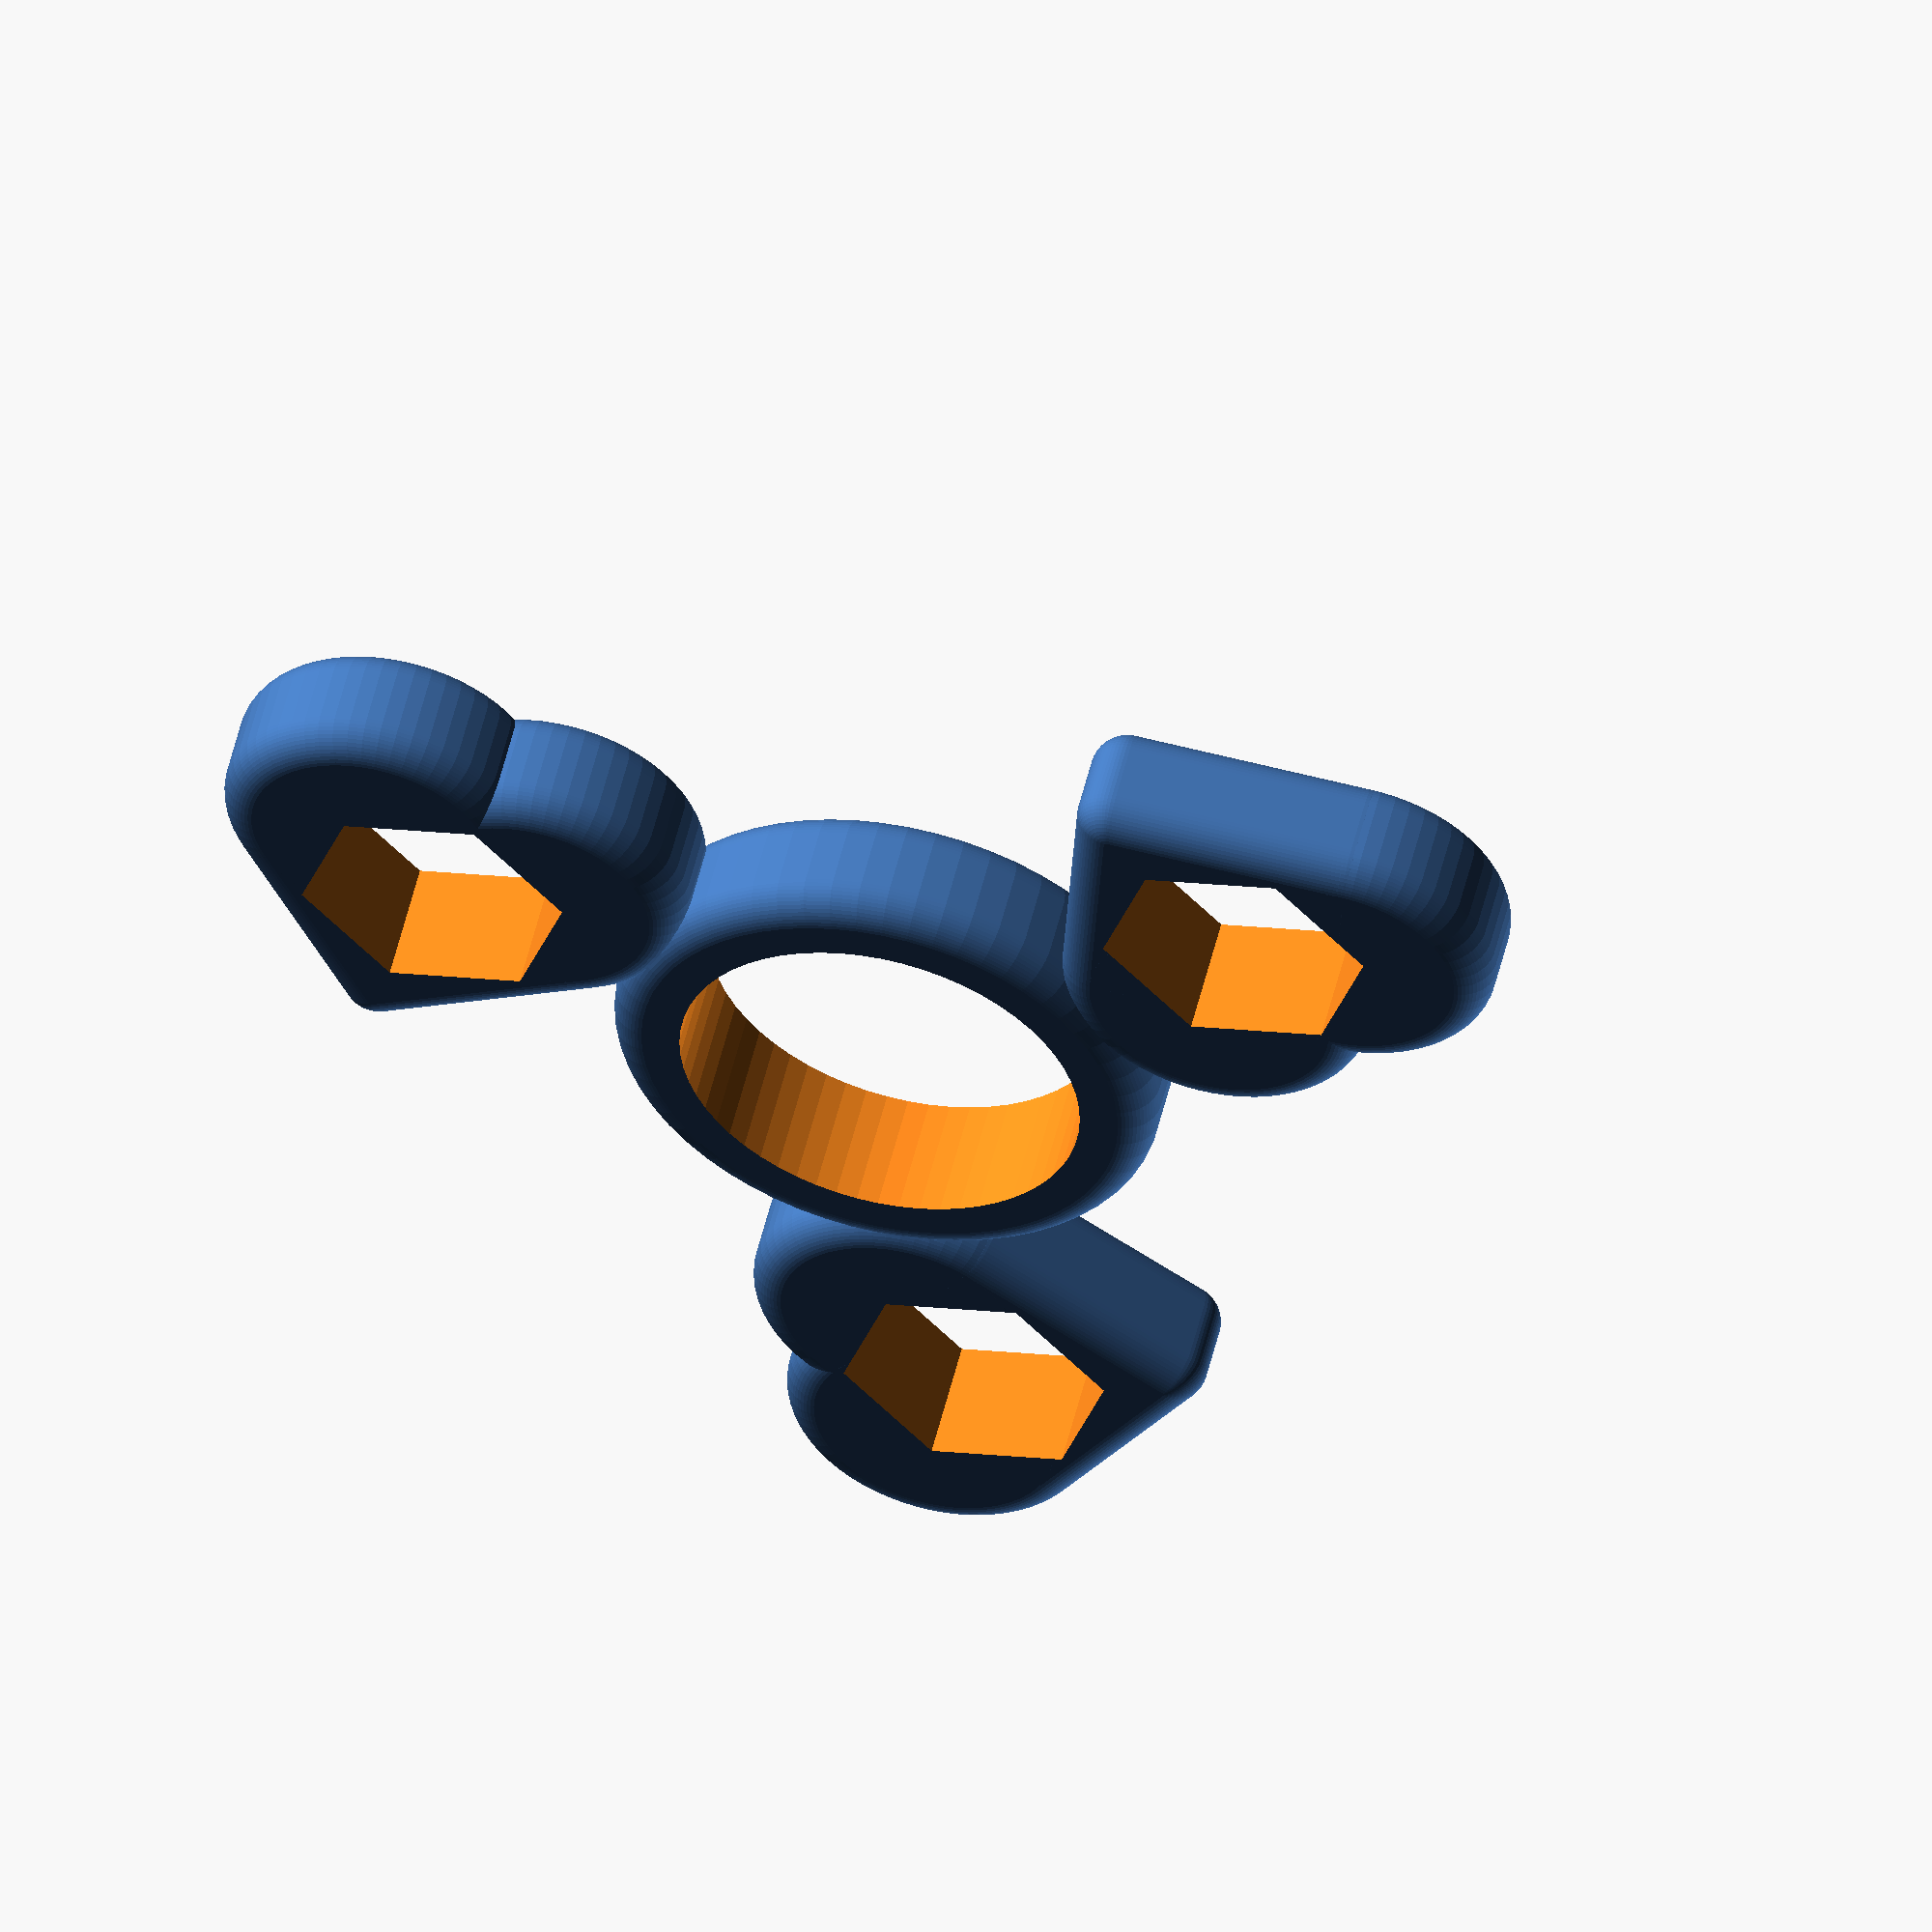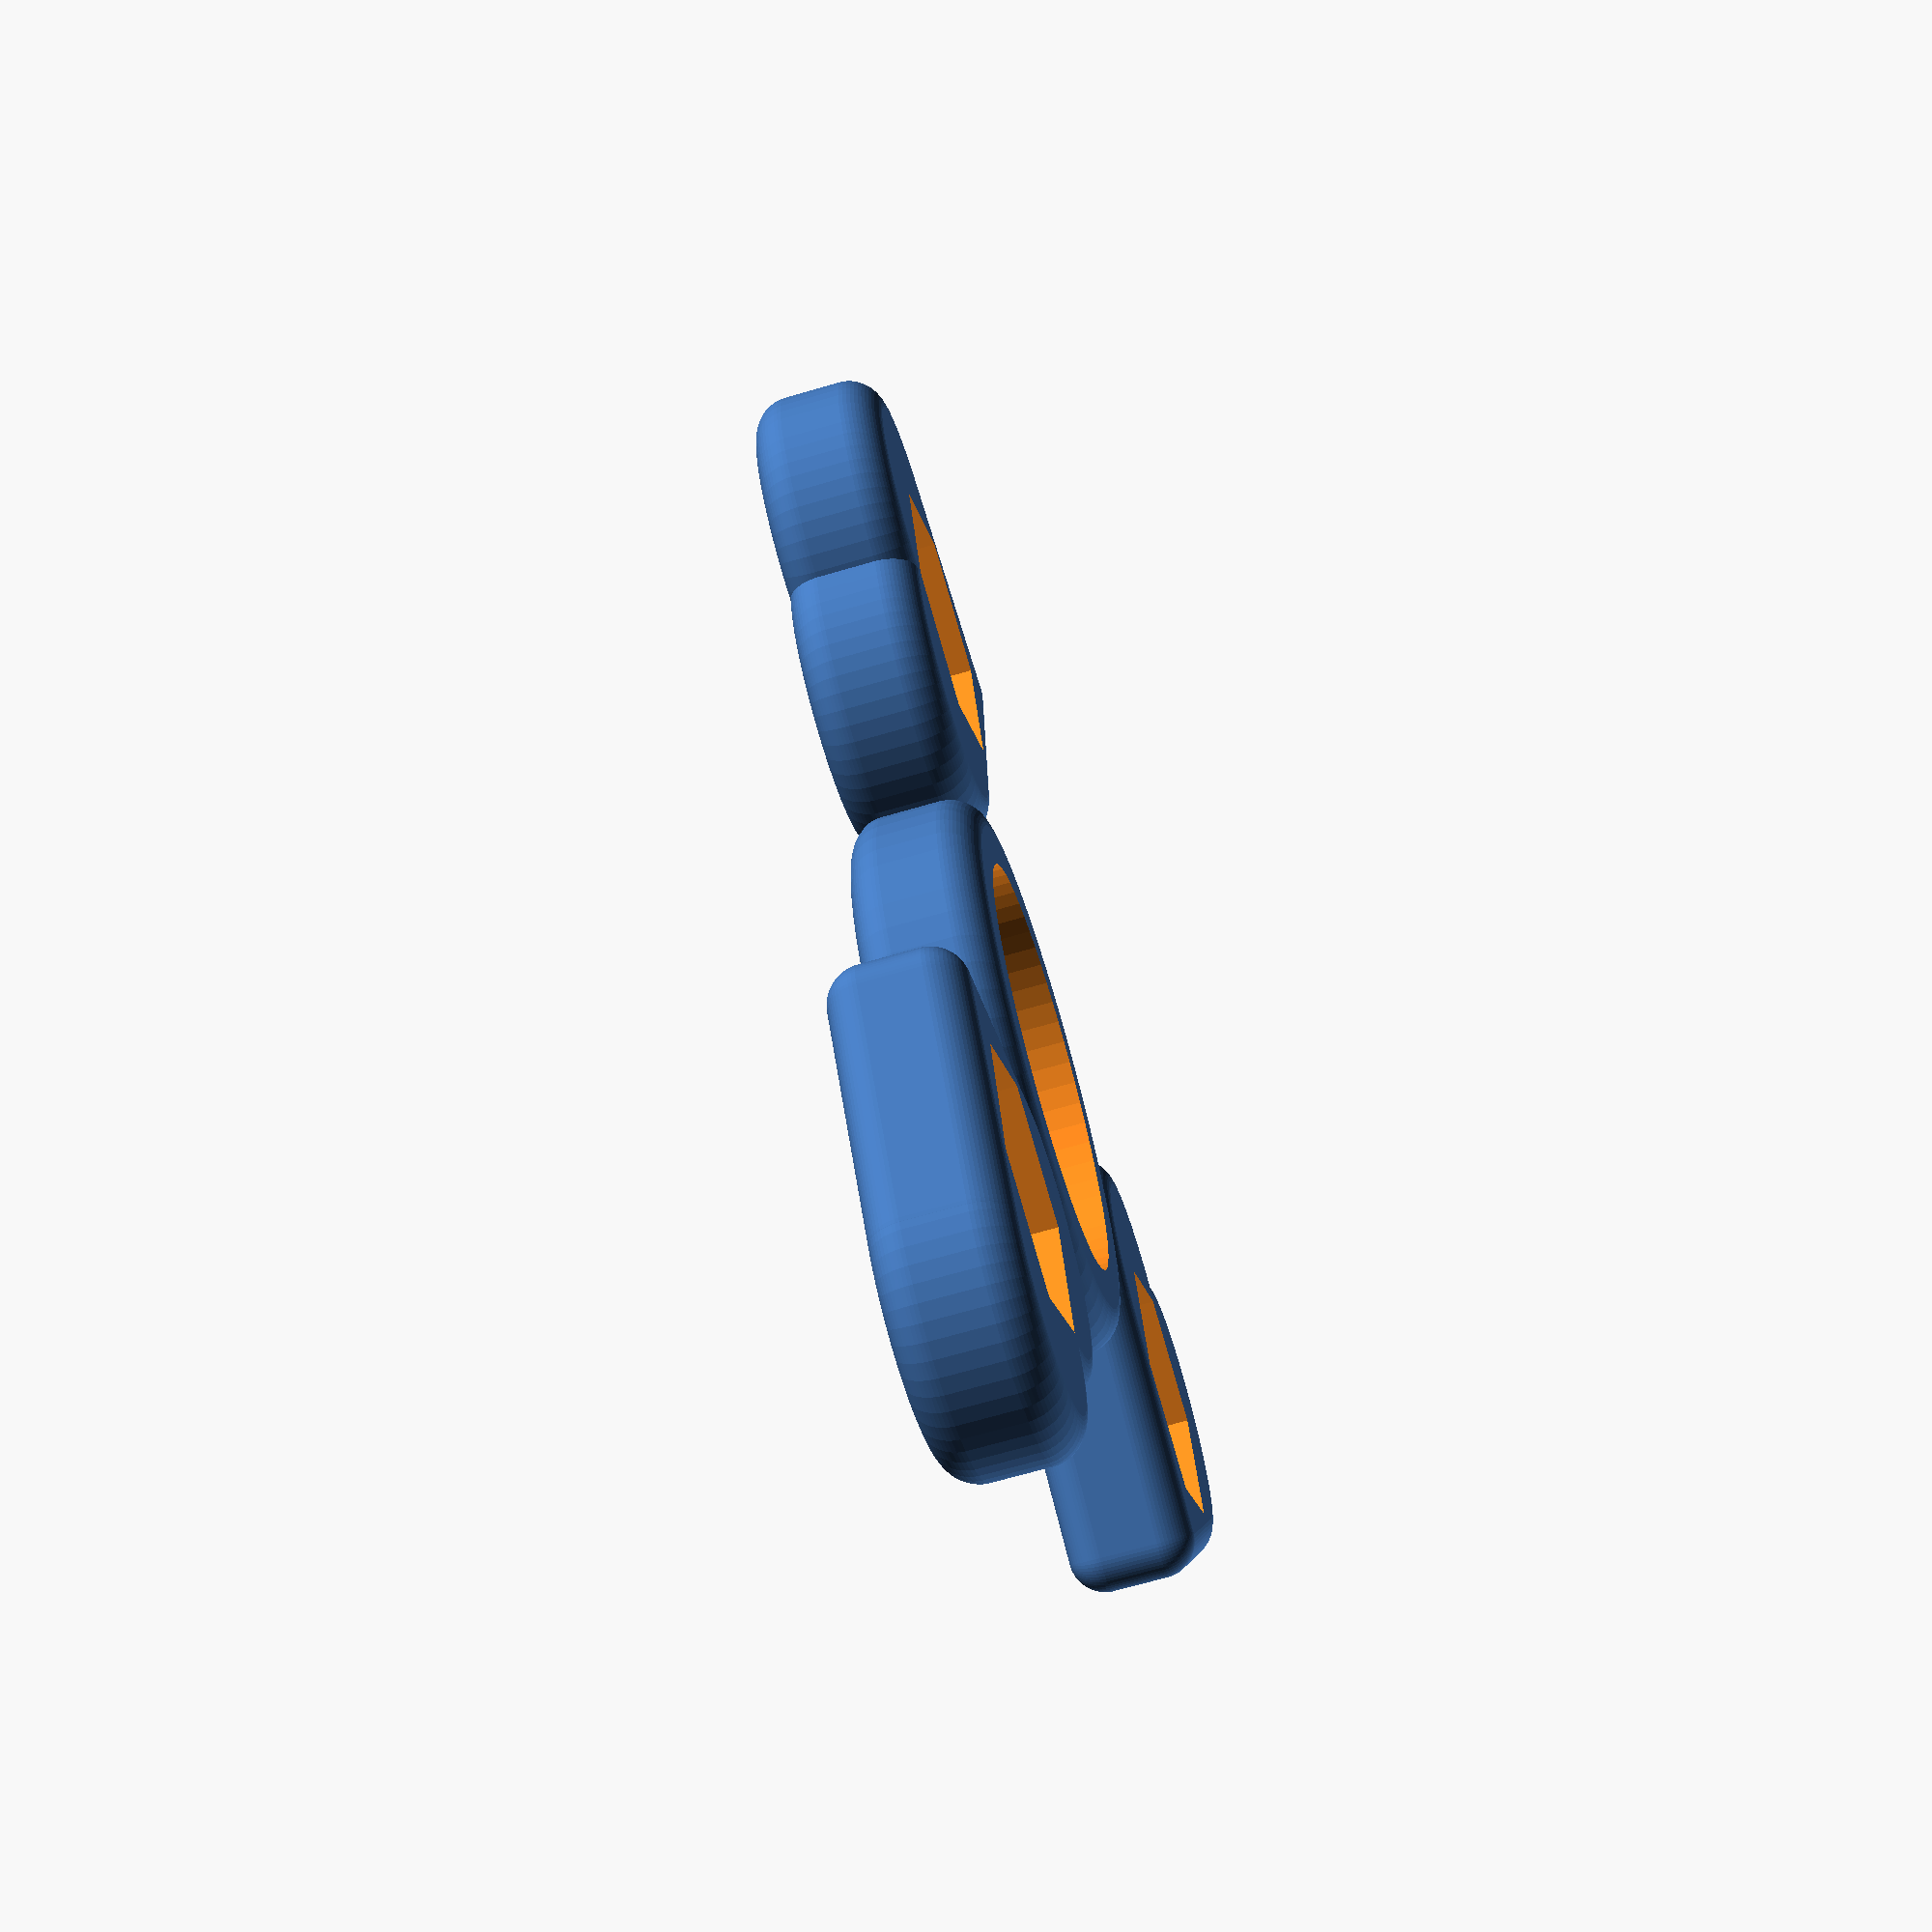
<openscad>
// heart-hex-gen
// lucina
// 2017-02-07
// preview[view:south, tilt:top]

// the number of hearts
hearts = 3; //[2,3,4,5,6]
// the type of nut
whichNut = "5/16";   //[5/16, M8]
// corner radius in mm
radius = 2;  //[0:.5:2.5]
/* [Hidden] */
// rotate heart
rotateHeart = "yes"; //[yes, no]
$fn = 60;
x = 0; y = 1; z = 2;
bearing = [22.1, 22.1, 7];
thick = 4;
metric = [15, 13, 7];   // M8 hex nut
sae = [.577*25.4, .5 * 25.4, 7]; // 5/16 hex nut
nut = (whichNut=="M8") ? metric : sae;
space = (rotateHeart=="yes") ? 6.5: 4.5;
nutSpace = (rotateHeart=="yes") ? 6.5: 5;
heartAngle = (rotateHeart=="yes") ? 0 : -90;
nutAngle = (rotateHeart=="yes") ? 30 : 0;
size = 17;
step = 360 / hearts;
stop = (hearts-1) * step;

module fcylinder(z, x, rad) {
   translate([0, 0, rad-z/2])
      minkowski() {
         cylinder(h=z-2*rad, d=x-2*rad);
         sphere(rad);
      }
}
module fcube(x, y, z, rad) {
   translate([rad-x/2, rad-y/2, rad-z/2])
      minkowski() {
         cube([x-2*rad, y-2*rad, z-2*rad]);
         sphere(rad);
      }
}
module fHeart(size, radius) {
   translate([0, -size/12, 0])
      rotate([0, 0,45])
         union() {
            fcube(size, size, 7, radius);
            translate([0, size/2.6, 0])
               rotate([0, 0, -10])
                  fcylinder(7, size, radius);
            translate([size/2.6, 0, 0])
               rotate([0, 0, 100])
                  fcylinder(7, size, radius);
         }
}

difference() {
   union() {
      fcylinder(bearing[z], bearing[x]+2*thick, radius);
      for ( angle = [0 : step : stop] ) {
         rotate([0, 0, angle])
            translate([(bearing[x]+size)/2 + space, 0, 0])
               rotate([0, 0, heartAngle])
                  fHeart(size, radius);
      }
   }
   // holes
   union() {
      cylinder(h=2*bearing[z], d=bearing[x], center=true);
      for ( angle = [0 : step : stop] ) {
         rotate([0, 0, angle])
            translate([(bearing[x]+size)/2 + nutSpace, 0, 0])
               rotate([0, 0, nutAngle])
                  cylinder(h=2*bearing[z], d=nut[x], center=true, $fn=6);
      }
   }
}

</openscad>
<views>
elev=126.5 azim=41.5 roll=346.6 proj=o view=solid
elev=248.2 azim=40.5 roll=253.7 proj=p view=solid
</views>
